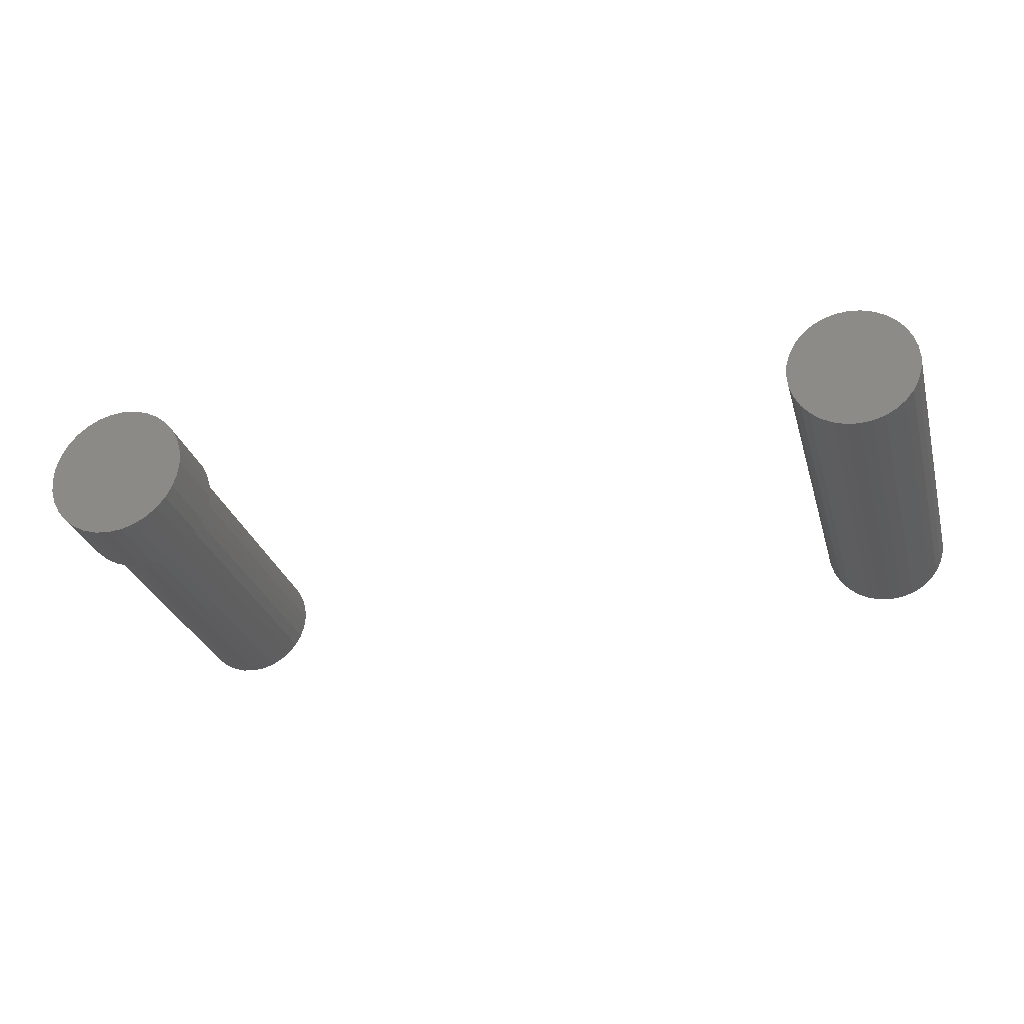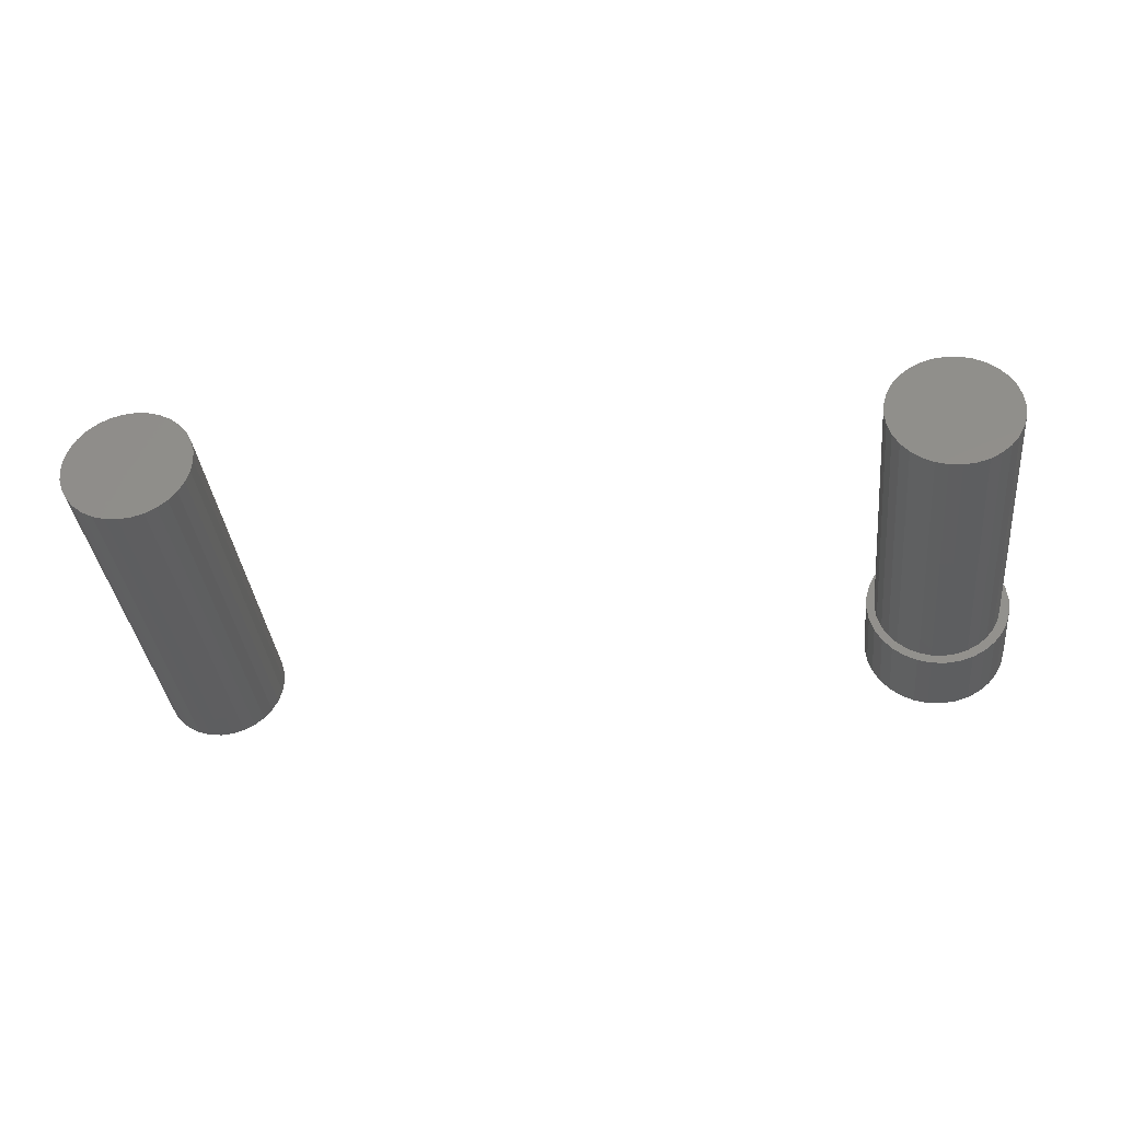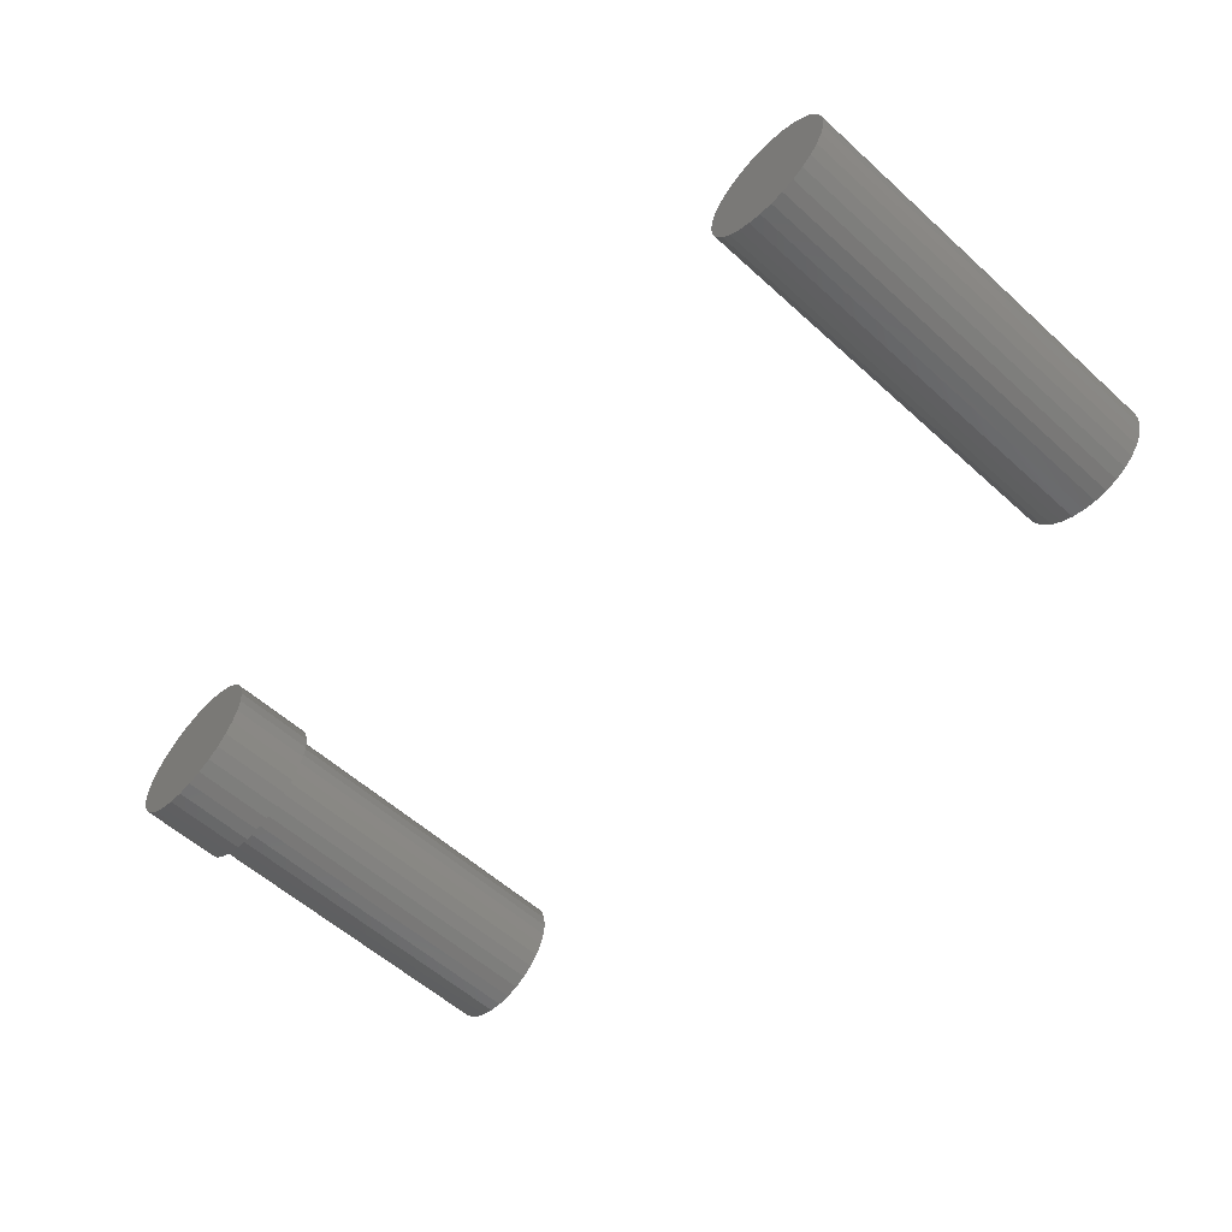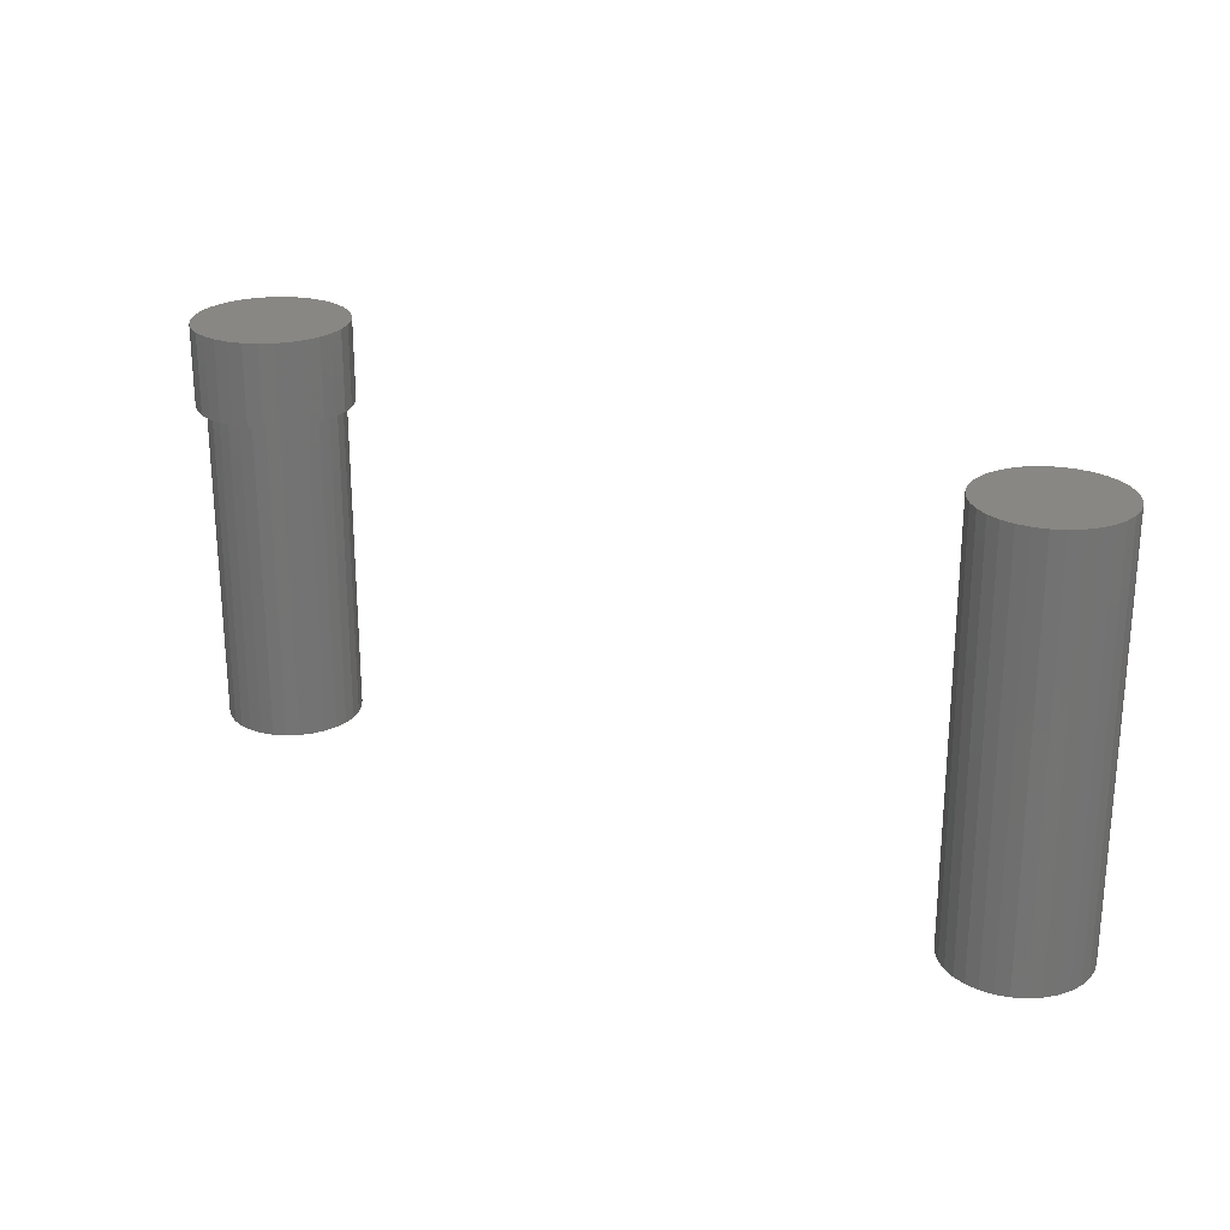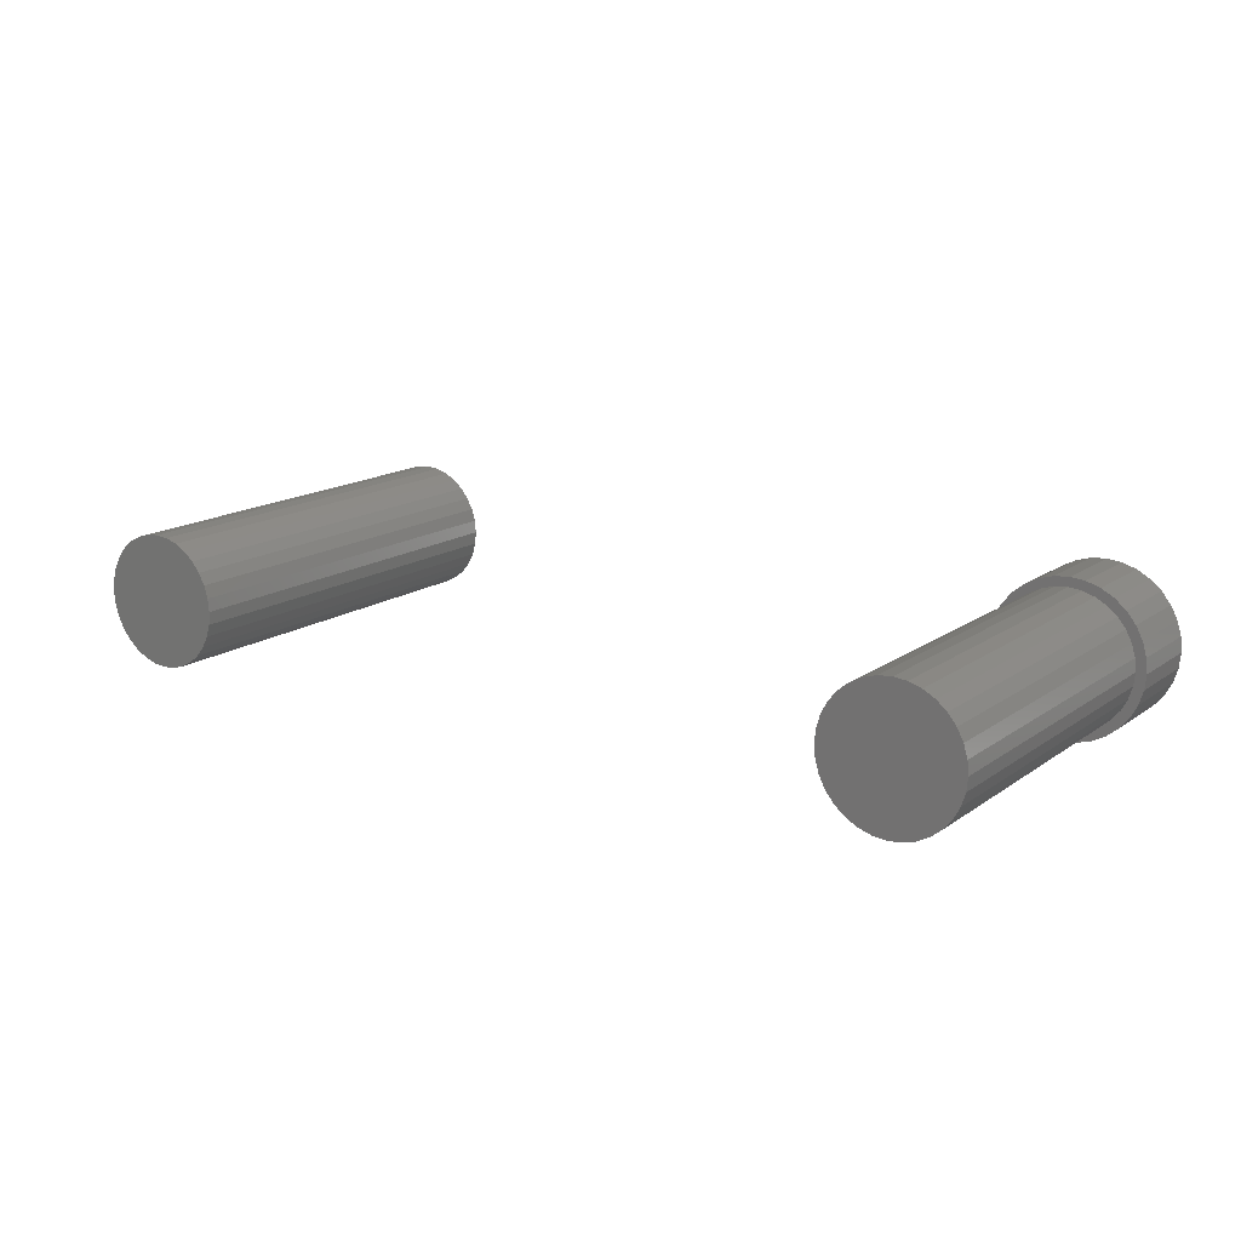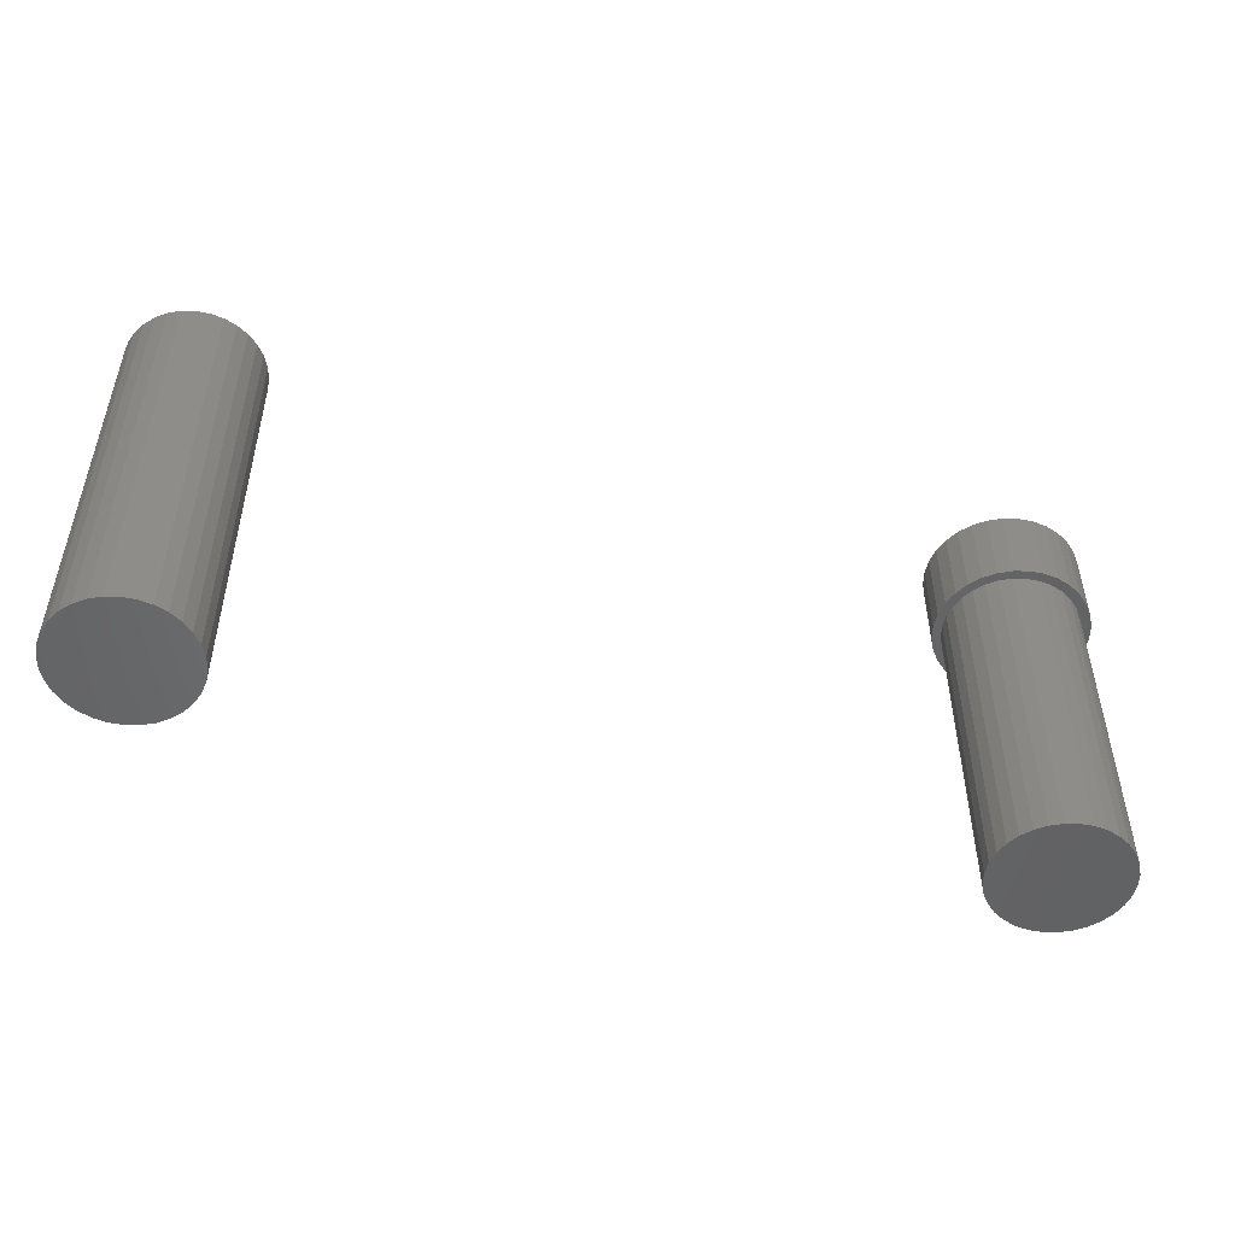
<metadata>
{"format":"stl","ext":"stl","renderer":"f3d","projection":"perspective","resolution":1024,"background":"white","views":[{"elev":-28.8,"azim":-165.0,"up":"+Z"},{"elev":-35.9,"azim":6.0,"up":"+Z"},{"elev":-58.6,"azim":-132.8,"up":"+Z"},{"elev":24.2,"azim":-144.9,"up":"+Y"},{"elev":15.7,"azim":35.2,"up":"+Z"},{"elev":-50.2,"azim":-17.7,"up":"+Y"}]}
</metadata>
<code>
# stl→obj: 192 verts, 376 faces
v -0.002714 7.611e-17 0.2149
v 0.008725 7.732e-17 0.2138
v -0.01415 7.478e-17 0.2138
v -0.02515 7.337e-17 0.2104
v 0.01972 7.836e-17 0.2104
v -0.03529 7.195e-17 0.205
v 0.02986 7.918e-17 0.205
v -0.04417 7.056e-17 0.1977
v 0.03875 7.976e-17 0.1977
v -0.05147 6.925e-17 0.1888
v 0.04604 8.008e-17 0.1888
v -0.05689 6.809e-17 0.1787
v 0.05146 8.012e-17 0.1787
v 0.04604 7.646e-17 0.1237
v -0.05147 6.564e-17 0.1237
v 0.05146 7.763e-17 0.1338
v -0.04417 6.595e-17 0.1148
v 0.03875 7.516e-17 0.1148
v -0.03529 6.654e-17 0.1075
v 0.02986 7.377e-17 0.1075
v -0.02515 6.736e-17 0.1021
v 0.01972 7.234e-17 0.1021
v -0.01415 6.84e-17 0.09874
v 0.008725 7.094e-17 0.09874
v -0.002714 6.96e-17 0.09762
v -0.05689 6.56e-17 0.1338
v -0.06022 6.584e-17 0.1448
v 0.05479 7.861e-17 0.1448
v -0.06135 6.635e-17 0.1562
v 0.05592 7.937e-17 0.1562
v -0.06022 6.711e-17 0.1677
v 0.05479 7.988e-17 0.1677
v -0.05469 -0.0625 0.1562
v -0.05469 -0.3125 0.1562
v -0.0537 -0.0625 0.1663
v -0.0537 -0.3125 0.1663
v -0.05078 -0.0625 0.1759
v -0.05078 -0.3125 0.1759
v -0.04604 -0.0625 0.1848
v -0.04604 -0.3125 0.1848
v -0.03966 -0.0625 0.1925
v -0.03966 -0.3125 0.1925
v -0.03188 -0.0625 0.1989
v -0.03188 -0.3125 0.1989
v -0.02301 -0.0625 0.2037
v -0.02301 -0.3125 0.2037
v -0.01338 -0.0625 0.2066
v -0.01338 -0.3125 0.2066
v -0.003372 -0.0625 0.2076
v -0.003372 -0.3125 0.2076
v 0.00664 -0.0625 0.2066
v 0.00664 -0.3125 0.2066
v 0.01627 -0.0625 0.2037
v 0.01627 -0.3125 0.2037
v 0.02514 -0.0625 0.1989
v 0.02514 -0.3125 0.1989
v 0.03291 -0.0625 0.1925
v 0.03291 -0.3125 0.1925
v 0.0393 -0.0625 0.1848
v 0.0393 -0.3125 0.1848
v 0.04404 -0.0625 0.1759
v 0.04404 -0.3125 0.1759
v 0.04696 -0.0625 0.1663
v 0.04696 -0.3125 0.1663
v 0.04794 -0.0625 0.1562
v 0.04794 -0.3125 0.1562
v 0.04696 -0.0625 0.1462
v 0.04696 -0.3125 0.1462
v 0.04404 -0.0625 0.1366
v 0.04404 -0.3125 0.1366
v 0.0393 -0.0625 0.1277
v 0.0393 -0.3125 0.1277
v 0.03291 -0.0625 0.12
v 0.03291 -0.3125 0.12
v 0.02514 -0.0625 0.1136
v 0.02514 -0.3125 0.1136
v 0.01627 -0.0625 0.1088
v 0.01627 -0.3125 0.1088
v 0.00664 -0.0625 0.1059
v 0.00664 -0.3125 0.1059
v -0.003372 -0.0625 0.1049
v -0.003372 -0.3125 0.1049
v -0.01338 -0.0625 0.1059
v -0.01338 -0.3125 0.1059
v -0.02301 -0.0625 0.1088
v -0.02301 -0.3125 0.1088
v -0.03188 -0.0625 0.1136
v -0.03188 -0.3125 0.1136
v -0.03966 -0.0625 0.12
v -0.03966 -0.3125 0.12
v -0.04604 -0.0625 0.1277
v -0.04604 -0.3125 0.1277
v -0.05078 -0.0625 0.1366
v -0.05078 -0.3125 0.1366
v -0.0537 -0.0625 0.1462
v -0.0537 -0.3125 0.1462
v -0.002714 -0.0625 0.2149
v -0.01415 -0.0625 0.2138
v -0.02515 -0.0625 0.2104
v -0.03529 -0.0625 0.205
v -0.04417 -0.0625 0.1977
v -0.05147 -0.0625 0.1888
v -0.05689 -0.0625 0.1787
v -0.06022 -0.0625 0.1677
v -0.06022 -0.0625 0.1448
v -0.05689 -0.0625 0.1338
v -0.05147 -0.0625 0.1237
v -0.04417 -0.0625 0.1148
v -0.03529 -0.0625 0.1075
v -0.02515 -0.0625 0.1021
v -0.01415 -0.0625 0.09874
v -0.002714 -0.0625 0.09762
v 0.008725 -0.0625 0.2138
v 0.01972 -0.0625 0.2104
v 0.02986 -0.0625 0.205
v 0.03875 -0.0625 0.1977
v 0.04604 -0.0625 0.1888
v 0.05146 -0.0625 0.1787
v 0.05479 -0.0625 0.1677
v 0.05479 -0.0625 0.1448
v 0.05146 -0.0625 0.1338
v 0.04604 -0.0625 0.1237
v 0.03875 -0.0625 0.1148
v 0.02986 -0.0625 0.1075
v 0.01972 -0.0625 0.1021
v 0.008725 -0.0625 0.09874
v 0.05592 -0.0625 0.1562
v -0.06135 -0.0625 0.1562
v -0.6206 -0.3125 0.2076
v -0.6306 -0.3125 0.2066
v -0.6402 -0.3125 0.2037
v -0.6105 -0.3125 0.2066
v -0.6009 -0.3125 0.2037
v -0.6491 -0.3125 0.1989
v -0.592 -0.3125 0.1989
v -0.6568 -0.3125 0.1925
v -0.5843 -0.3125 0.1925
v -0.6632 -0.3125 0.1848
v -0.5779 -0.3125 0.1848
v -0.668 -0.3125 0.1759
v -0.5731 -0.3125 0.1759
v -0.6709 -0.3125 0.1663
v -0.5702 -0.3125 0.1663
v -0.5702 -0.3125 0.1462
v -0.668 -0.3125 0.1366
v -0.5731 -0.3125 0.1366
v -0.6632 -0.3125 0.1277
v -0.5779 -0.3125 0.1277
v -0.6568 -0.3125 0.12
v -0.5843 -0.3125 0.12
v -0.6491 -0.3125 0.1136
v -0.592 -0.3125 0.1136
v -0.6402 -0.3125 0.1088
v -0.6009 -0.3125 0.1088
v -0.6306 -0.3125 0.1059
v -0.6206 -0.3125 0.1049
v -0.6105 -0.3125 0.1059
v -0.5692 -0.3125 0.1562
v -0.6719 -0.3125 0.1562
v -0.6709 -0.3125 0.1462
v -0.6402 4.515e-19 0.2037
v -0.6306 1.682e-18 0.2066
v -0.6206 2.849e-18 0.2076
v -0.6105 3.905e-18 0.2066
v -0.6009 4.812e-18 0.2037
v -0.6491 -7.967e-19 0.1989
v -0.592 5.534e-18 0.1989
v -0.6568 -2.014e-18 0.1925
v -0.5843 6.043e-18 0.1925
v -0.6632 -3.154e-18 0.1848
v -0.5779 6.32e-18 0.1848
v -0.668 -4.173e-18 0.1759
v -0.5731 6.354e-18 0.1759
v -0.6709 -5.032e-18 0.1663
v -0.5702 6.143e-18 0.1663
v -0.5731 4.173e-18 0.1366
v -0.668 -6.354e-18 0.1366
v -0.5702 5.032e-18 0.1462
v -0.6632 -6.32e-18 0.1277
v -0.5779 3.154e-18 0.1277
v -0.6568 -6.043e-18 0.12
v -0.5843 2.014e-18 0.12
v -0.6491 -5.534e-18 0.1136
v -0.592 7.967e-19 0.1136
v -0.6402 -4.812e-18 0.1088
v -0.6009 -4.515e-19 0.1088
v -0.6306 -3.905e-18 0.1059
v -0.6206 -2.849e-18 0.1049
v -0.6105 -1.682e-18 0.1059
v -0.6709 -6.143e-18 0.1462
v -0.6719 -5.697e-18 0.1562
v -0.5692 5.697e-18 0.1562
f 1 2 3
f 4 3 2
f 5 4 2
f 6 4 5
f 7 6 5
f 8 6 7
f 9 8 7
f 10 8 9
f 11 10 9
f 12 10 11
f 13 12 11
f 14 15 16
f 17 15 14
f 18 17 14
f 19 17 18
f 20 19 18
f 21 19 20
f 22 21 20
f 23 21 22
f 24 23 22
f 25 23 24
f 15 26 16
f 16 26 27
f 16 27 28
f 28 27 29
f 28 29 30
f 30 29 31
f 30 31 32
f 32 31 12
f 32 12 13
f 33 34 35
f 35 34 36
f 35 36 37
f 37 36 38
f 37 38 39
f 39 38 40
f 39 40 41
f 41 40 42
f 41 42 43
f 43 42 44
f 43 44 45
f 45 44 46
f 45 46 47
f 47 46 48
f 47 48 49
f 49 48 50
f 49 50 51
f 51 50 52
f 51 52 53
f 53 52 54
f 53 54 55
f 55 54 56
f 55 56 57
f 57 56 58
f 57 58 59
f 59 58 60
f 59 60 61
f 61 60 62
f 61 62 63
f 63 62 64
f 63 64 65
f 65 64 66
f 65 66 67
f 67 66 68
f 67 68 69
f 69 68 70
f 69 70 71
f 71 70 72
f 71 72 73
f 73 72 74
f 73 74 75
f 75 74 76
f 75 76 77
f 77 76 78
f 77 78 79
f 79 78 80
f 79 80 81
f 81 80 82
f 81 82 83
f 83 82 84
f 83 84 85
f 85 84 86
f 85 86 87
f 87 86 88
f 87 88 89
f 89 88 90
f 89 90 91
f 91 90 92
f 91 92 93
f 93 92 94
f 93 94 95
f 95 94 96
f 95 96 33
f 33 96 34
f 49 97 98
f 49 98 99
f 47 49 99
f 99 100 47
f 47 100 45
f 43 45 100
f 100 101 43
f 41 43 101
f 101 102 41
f 39 41 102
f 102 103 39
f 39 103 37
f 37 103 104
f 37 104 35
f 93 95 105
f 105 106 93
f 91 93 106
f 106 107 91
f 91 107 89
f 89 107 108
f 89 108 87
f 87 108 109
f 109 85 87
f 83 85 109
f 109 110 83
f 81 83 110
f 81 110 111
f 81 111 112
f 113 97 49
f 49 114 113
f 114 49 51
f 114 51 115
f 51 53 115
f 115 53 55
f 115 55 116
f 116 55 57
f 116 57 117
f 117 57 59
f 117 59 118
f 59 61 118
f 119 118 61
f 61 63 119
f 65 119 63
f 120 67 69
f 120 69 121
f 121 69 71
f 121 71 122
f 71 73 122
f 123 122 73
f 73 75 123
f 124 123 75
f 124 75 77
f 124 77 79
f 124 79 125
f 125 79 81
f 126 125 81
f 81 112 126
f 127 119 65
f 127 65 67
f 127 67 120
f 128 105 95
f 128 95 33
f 128 33 35
f 128 35 104
f 50 48 46
f 52 50 46
f 52 46 54
f 54 46 44
f 54 44 56
f 56 44 42
f 56 42 58
f 58 42 40
f 58 40 60
f 60 40 38
f 60 38 62
f 62 38 36
f 62 36 64
f 68 94 70
f 70 94 92
f 70 92 72
f 72 92 90
f 72 90 74
f 74 90 88
f 74 88 76
f 76 88 86
f 76 86 78
f 78 86 84
f 78 84 82
f 78 82 80
f 64 36 66
f 66 36 34
f 66 34 68
f 68 34 96
f 68 96 94
f 129 130 131
f 132 129 131
f 132 131 133
f 133 131 134
f 133 134 135
f 135 134 136
f 135 136 137
f 137 136 138
f 137 138 139
f 139 138 140
f 139 140 141
f 141 140 142
f 141 142 143
f 144 145 146
f 146 145 147
f 146 147 148
f 148 147 149
f 148 149 150
f 150 149 151
f 150 151 152
f 152 151 153
f 152 153 154
f 154 153 155
f 154 155 156
f 154 156 157
f 143 142 158
f 158 142 159
f 158 159 144
f 144 159 160
f 144 160 145
f 161 162 163
f 161 163 164
f 165 161 164
f 166 161 165
f 167 166 165
f 168 166 167
f 169 168 167
f 170 168 169
f 171 170 169
f 172 170 171
f 173 172 171
f 174 172 173
f 175 174 173
f 176 177 178
f 179 177 176
f 180 179 176
f 181 179 180
f 182 181 180
f 183 181 182
f 184 183 182
f 185 183 184
f 186 185 184
f 187 185 186
f 188 187 186
f 189 188 186
f 177 190 178
f 178 190 191
f 178 191 192
f 192 191 174
f 192 174 175
f 192 158 178
f 178 158 144
f 178 144 176
f 176 144 146
f 176 146 180
f 180 146 148
f 180 148 182
f 182 148 150
f 182 150 184
f 184 150 152
f 184 152 186
f 186 152 154
f 186 154 189
f 189 154 157
f 189 157 188
f 188 157 156
f 188 156 187
f 187 156 155
f 187 155 185
f 185 155 153
f 185 153 183
f 183 153 151
f 183 151 181
f 181 151 149
f 181 149 179
f 179 149 147
f 179 147 177
f 177 147 145
f 177 145 190
f 190 145 160
f 190 160 191
f 191 160 159
f 191 159 174
f 174 159 142
f 174 142 172
f 172 142 140
f 172 140 170
f 170 140 138
f 170 138 168
f 168 138 136
f 168 136 166
f 166 136 134
f 166 134 161
f 161 134 131
f 161 131 162
f 162 131 130
f 162 130 163
f 163 130 129
f 163 129 164
f 164 129 132
f 164 132 165
f 165 132 133
f 165 133 167
f 167 133 135
f 167 135 169
f 169 135 137
f 169 137 171
f 171 137 139
f 171 139 173
f 173 139 141
f 173 141 175
f 175 141 143
f 175 143 192
f 192 143 158
f 30 127 28
f 28 127 120
f 28 120 16
f 16 120 121
f 16 121 14
f 14 121 122
f 14 122 18
f 18 122 123
f 18 123 20
f 20 123 124
f 20 124 22
f 22 124 125
f 22 125 24
f 24 125 126
f 24 126 25
f 25 126 112
f 25 112 23
f 23 112 111
f 23 111 21
f 21 111 110
f 21 110 19
f 19 110 109
f 19 109 17
f 17 109 108
f 17 108 15
f 15 108 107
f 15 107 26
f 26 107 106
f 26 106 27
f 27 106 105
f 27 105 29
f 29 105 128
f 29 128 31
f 31 128 104
f 31 104 12
f 12 104 103
f 12 103 10
f 10 103 102
f 10 102 8
f 8 102 101
f 8 101 6
f 6 101 100
f 6 100 4
f 4 100 99
f 4 99 3
f 3 99 98
f 3 98 1
f 1 98 97
f 1 97 2
f 2 97 113
f 2 113 5
f 5 113 114
f 5 114 7
f 7 114 115
f 7 115 9
f 9 115 116
f 9 116 11
f 11 116 117
f 11 117 13
f 13 117 118
f 13 118 32
f 32 118 119
f 32 119 30
f 30 119 127

</code>
